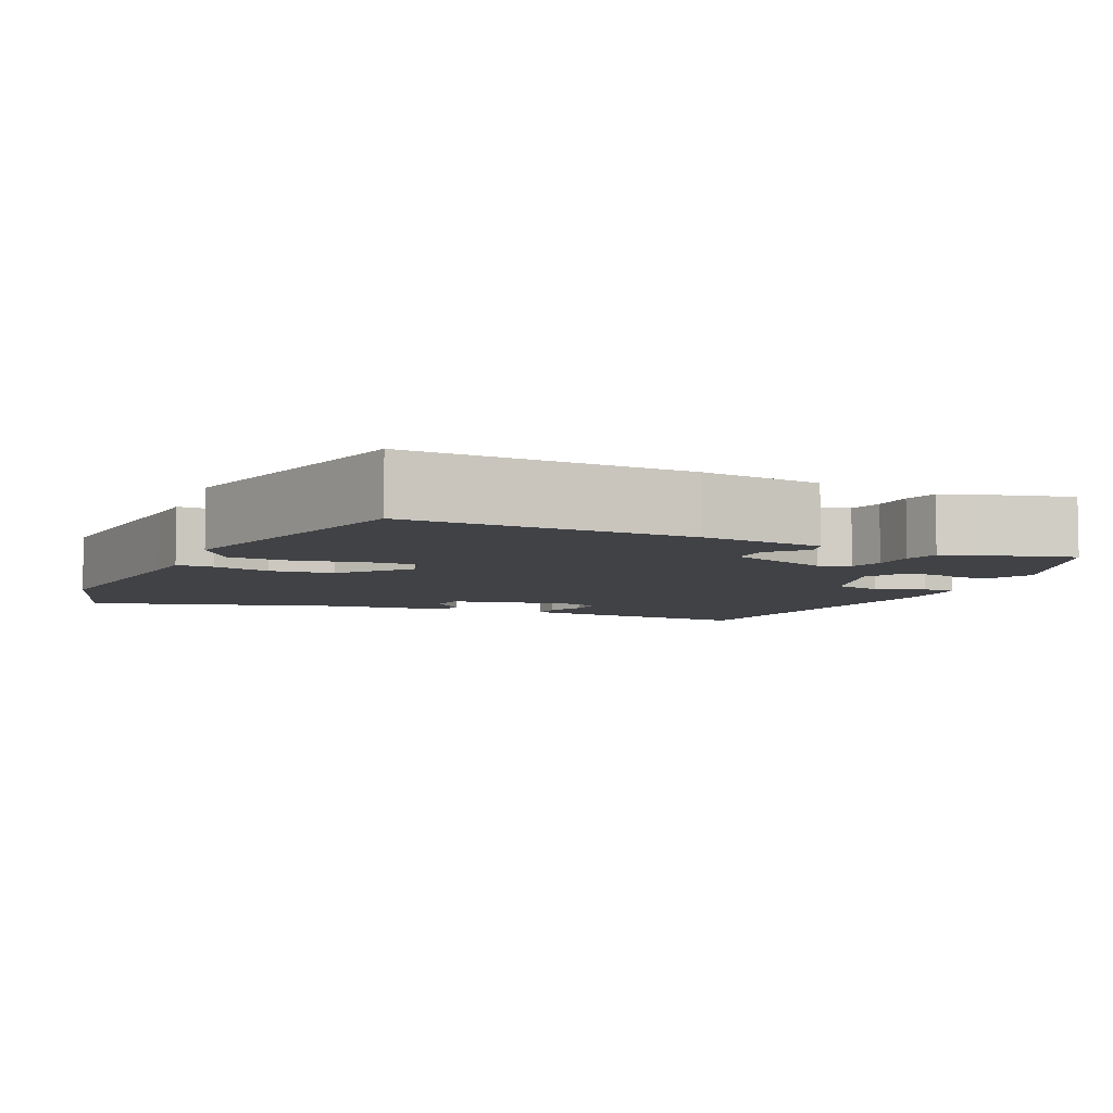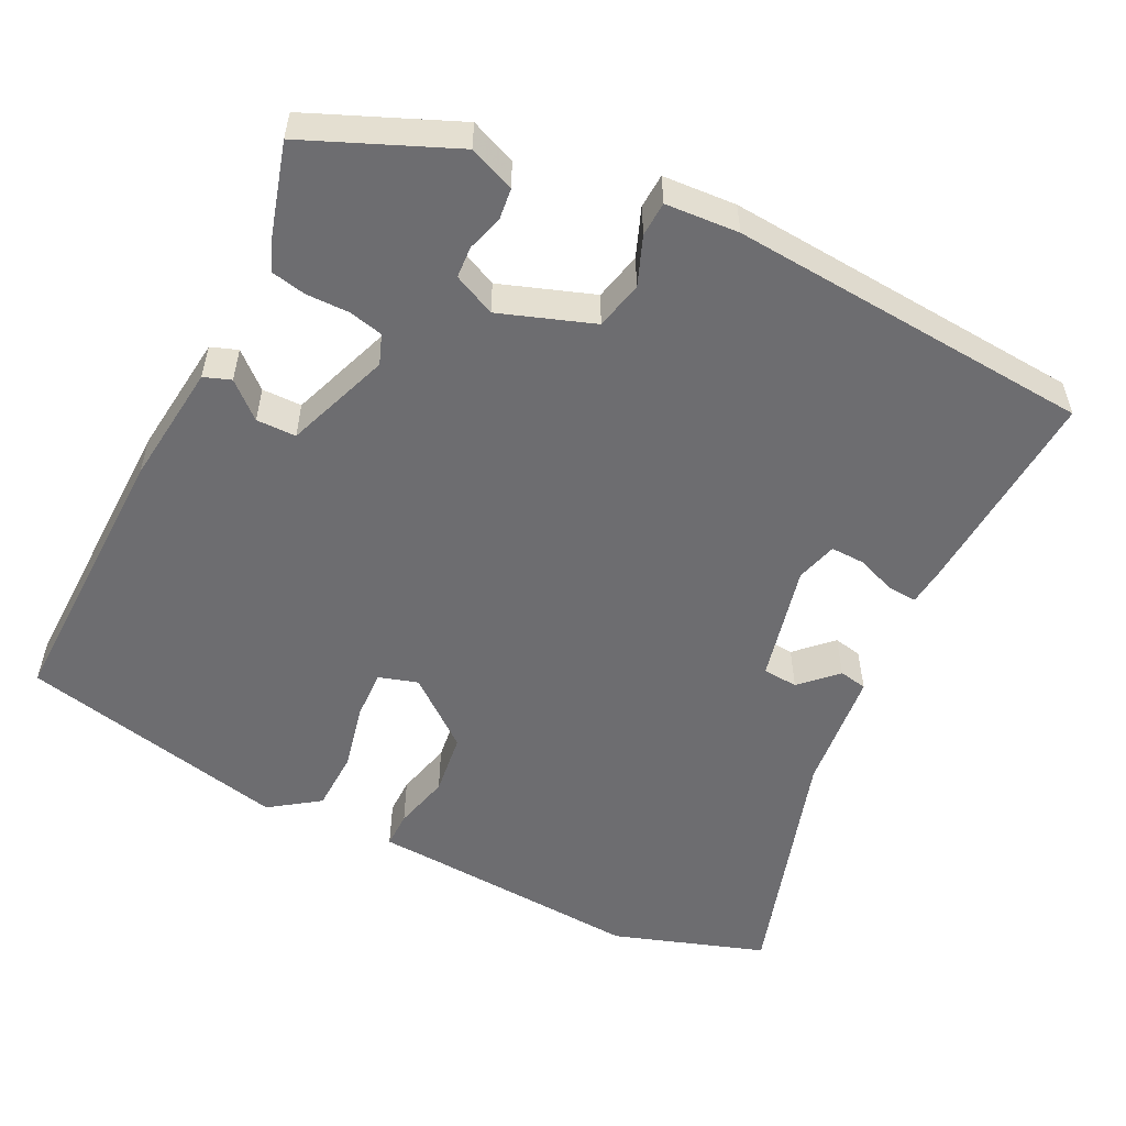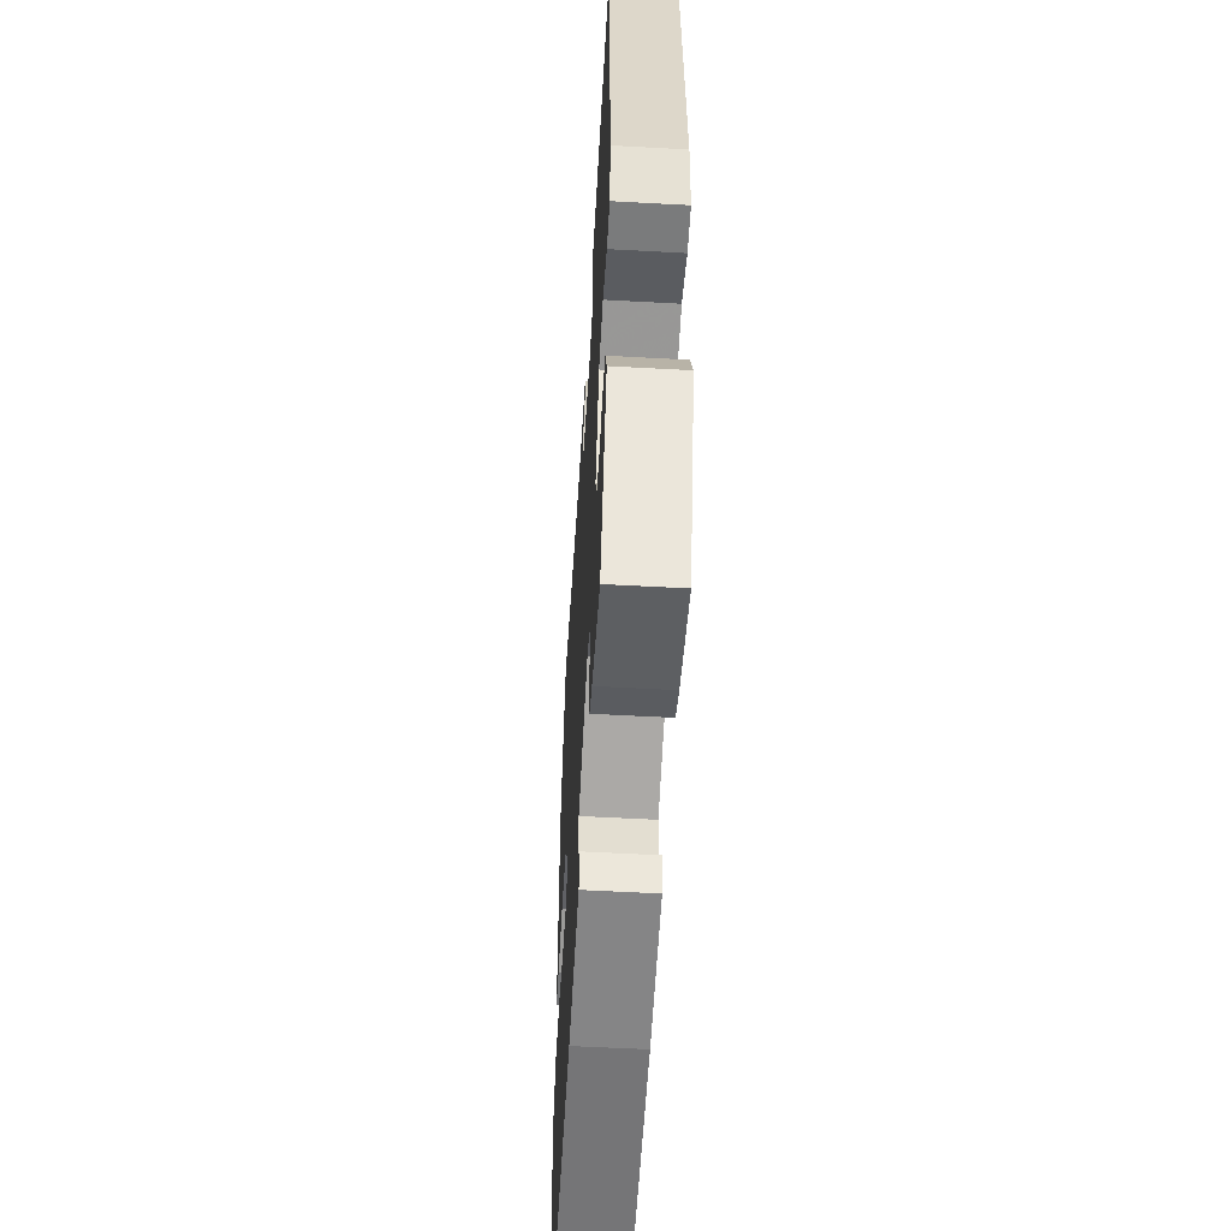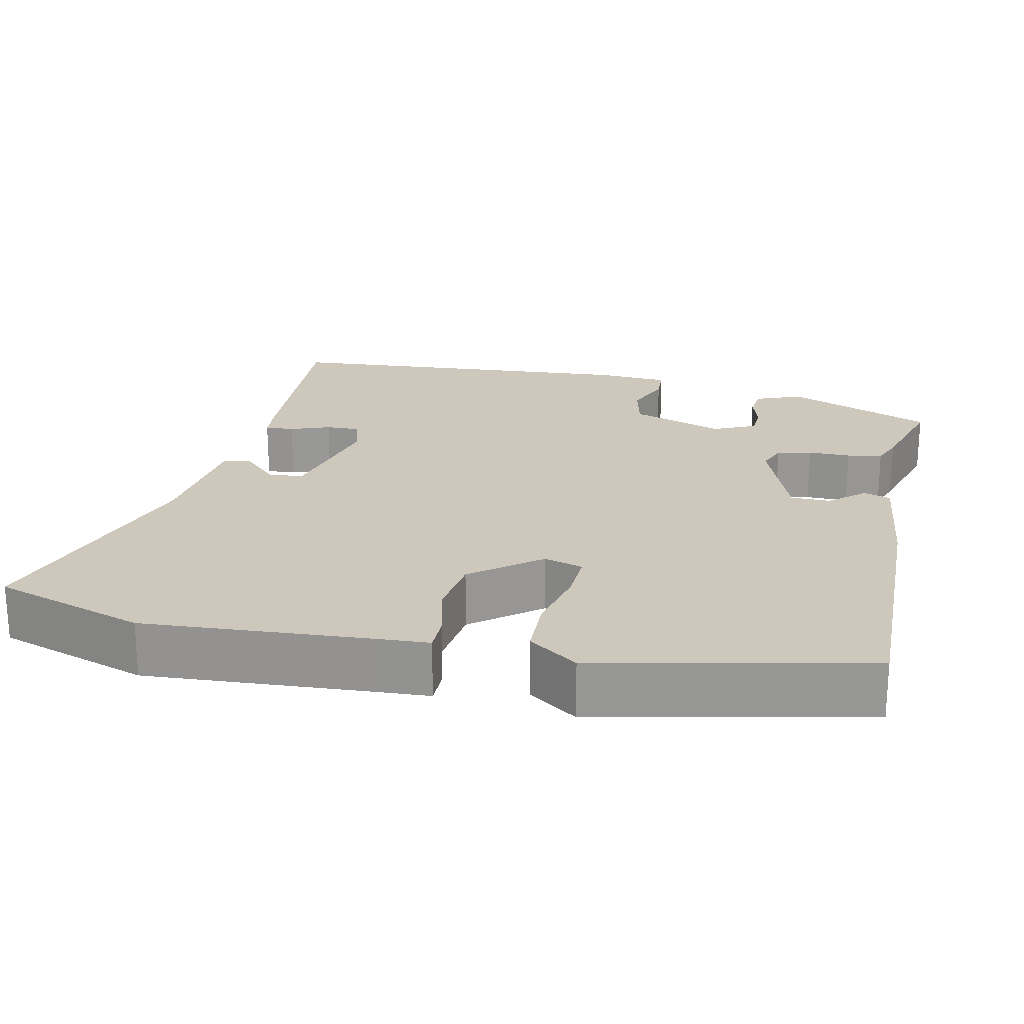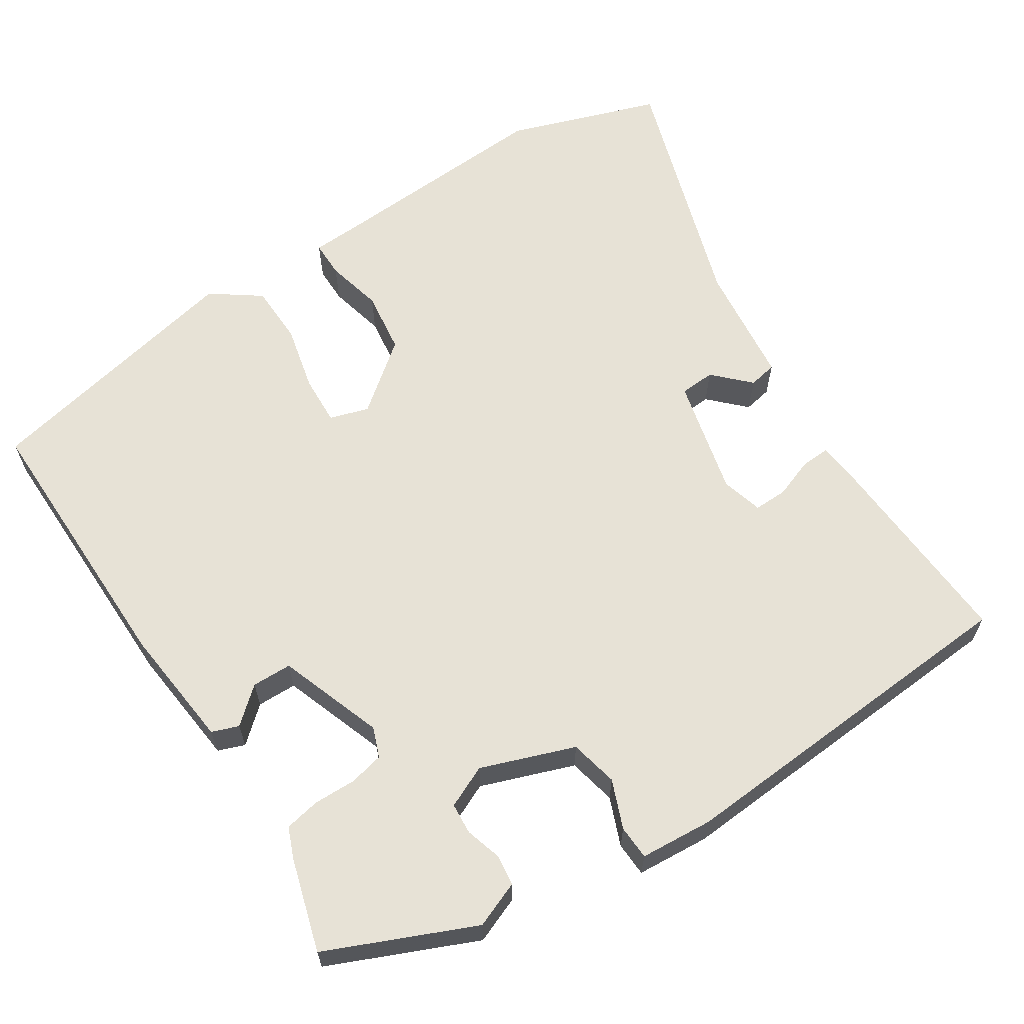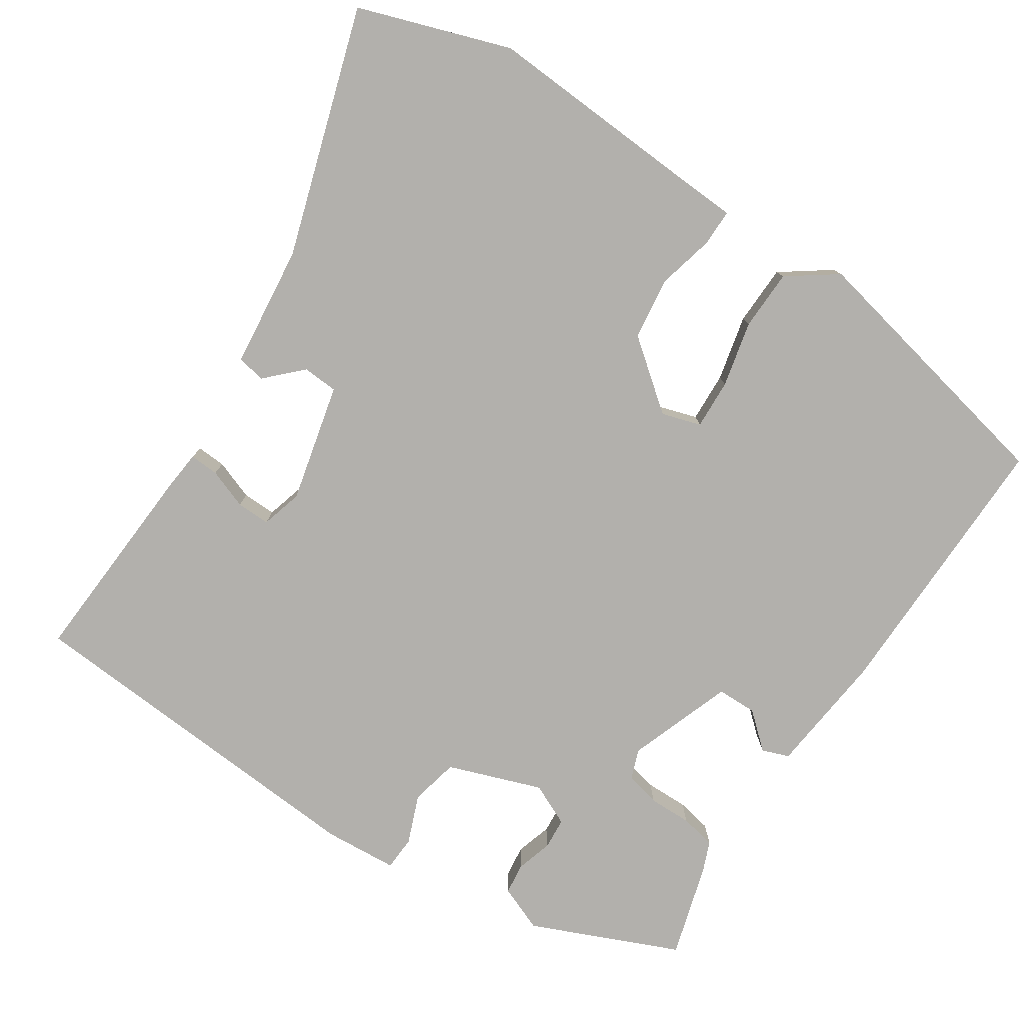
<metadata>
{"format":"obj","ext":"obj","renderer":"f3d","projection":"perspective","resolution":1024,"background":"white","views":[{"elev":-6.1,"azim":154.2,"up":"+Y"},{"elev":-54.1,"azim":-116.8,"up":"+Y"},{"elev":-55.8,"azim":-93.3,"up":"+Z"},{"elev":21.9,"azim":101.9,"up":"+Y"},{"elev":63.0,"azim":-122.9,"up":"+Y"},{"elev":-78.8,"azim":56.5,"up":"+Y"}]}
</metadata>
<code>
v 0.468 0.07 0.594
v 0.536 0.07 0.396
v 0.519 0.07 0.098
v 0.516 0.07 0.033
v 0.468 0.07 0.033
v 0.394 0.07 0.051
v 0.312 0.07 0.04
v 0.242 0.07 -0.049
v 0.258 0.07 -0.1
v 0.323 0.07 -0.097
v 0.409 0.07 -0.077
v 0.488 0.07 -0.079
v 0.534 0.07 -0.143
v 0.459 0.07 -0.496
v 0.095 0.07 -0.491
v -0.065 0.07 -0.474
v -0.078 0.07 -0.439
v -0.038 0.07 -0.393
v -0.039 0.07 -0.341
v -0.176 0.07 -0.292
v -0.215 0.07 -0.307
v -0.225 0.07 -0.352
v -0.224 0.07 -0.408
v -0.233 0.07 -0.454
v -0.272 0.07 -0.47
v -0.394 0.07 -0.506
v -0.477 0.07 -0.314
v -0.453 0.07 -0.254
v -0.412 0.07 -0.249
v -0.365 0.07 -0.263
v -0.324 0.07 -0.26
v -0.299 0.07 -0.205
v -0.343 0.07 -0.083
v -0.406 0.07 -0.069
v -0.469 0.07 -0.094
v -0.514 0.07 -0.092
v -0.521 0.07 0.004
v -0.489 0.07 0.479
v -0.216 0.07 0.463
v -0.165 0.07 0.458
v -0.167 0.07 0.42
v -0.186 0.07 0.368
v -0.187 0.07 0.324
v -0.133 0.07 0.309
v 0.021 0.07 0.346
v 0.024 0.07 0.392
v -0.021 0.07 0.437
v -0.014 0.07 0.474
v 0.146 0.07 0.492
v 0.468 0 0.594
v 0.536 0 0.396
v 0.519 0 0.098
v 0.516 0 0.033
v 0.468 0 0.033
v 0.394 0 0.051
v 0.312 0 0.04
v 0.242 0 -0.049
v 0.258 0 -0.1
v 0.323 0 -0.097
v 0.409 0 -0.077
v 0.488 0 -0.079
v 0.534 0 -0.143
v 0.459 0 -0.496
v 0.095 0 -0.491
v -0.065 0 -0.474
v -0.078 0 -0.439
v -0.038 0 -0.393
v -0.039 0 -0.341
v -0.176 0 -0.292
v -0.215 0 -0.307
v -0.225 0 -0.352
v -0.224 0 -0.408
v -0.233 0 -0.454
v -0.272 0 -0.47
v -0.394 0 -0.506
v -0.477 0 -0.314
v -0.453 0 -0.254
v -0.412 0 -0.249
v -0.365 0 -0.263
v -0.324 0 -0.26
v -0.299 0 -0.205
v -0.343 0 -0.083
v -0.406 0 -0.069
v -0.469 0 -0.094
v -0.514 0 -0.092
v -0.521 0 0.004
v -0.489 0 0.479
v -0.216 0 0.463
v -0.165 0 0.458
v -0.167 0 0.42
v -0.186 0 0.368
v -0.187 0 0.324
v -0.133 0 0.309
v 0.021 0 0.346
v 0.024 0 0.392
v -0.021 0 0.437
v -0.014 0 0.474
v 0.146 0 0.492
f 46 47 48 49
f 1 2 3
f 49 1 3
f 46 49 3
f 45 46 3
f 4 5 6
f 3 4 6
f 45 3 6
f 44 45 6
f 43 44 6 7
f 40 41 42
f 39 40 42
f 38 39 42
f 37 38 42
f 36 37 42
f 35 36 42
f 34 35 42
f 33 34 42 43
f 43 7 8
f 33 43 8
f 32 33 8
f 28 29 30
f 27 28 30
f 26 27 30
f 25 26 30
f 24 25 30
f 23 24 30
f 22 23 30
f 21 22 30 31
f 32 8 9
f 31 32 9
f 21 31 9
f 20 21 9
f 16 17 18
f 15 16 18
f 14 15 18
f 13 14 18
f 12 13 18
f 11 12 18
f 10 11 18
f 10 18 19
f 9 10 19 20
f 98 97 96 95
f 52 51 50
f 52 50 98
f 52 98 95
f 52 95 94
f 55 54 53
f 55 53 52
f 55 52 94
f 55 94 93
f 56 55 93 92
f 91 90 89
f 91 89 88
f 91 88 87
f 91 87 86
f 91 86 85
f 91 85 84
f 91 84 83
f 92 91 83 82
f 57 56 92
f 57 92 82
f 57 82 81
f 79 78 77
f 79 77 76
f 79 76 75
f 79 75 74
f 79 74 73
f 79 73 72
f 79 72 71
f 80 79 71 70
f 58 57 81
f 58 81 80
f 58 80 70
f 58 70 69
f 67 66 65
f 67 65 64
f 67 64 63
f 67 63 62
f 67 62 61
f 67 61 60
f 67 60 59
f 68 67 59
f 69 68 59 58
f 1 50 51 2
f 2 51 52 3
f 3 52 53 4
f 4 53 54 5
f 5 54 55 6
f 6 55 56 7
f 7 56 57 8
f 8 57 58 9
f 9 58 59 10
f 10 59 60 11
f 11 60 61 12
f 12 61 62 13
f 13 62 63 14
f 14 63 64 15
f 15 64 65 16
f 16 65 66 17
f 17 66 67 18
f 18 67 68 19
f 19 68 69 20
f 20 69 70 21
f 21 70 71 22
f 22 71 72 23
f 23 72 73 24
f 24 73 74 25
f 25 74 75 26
f 26 75 76 27
f 27 76 77 28
f 28 77 78 29
f 29 78 79 30
f 30 79 80 31
f 31 80 81 32
f 32 81 82 33
f 33 82 83 34
f 34 83 84 35
f 35 84 85 36
f 36 85 86 37
f 37 86 87 38
f 38 87 88 39
f 39 88 89 40
f 40 89 90 41
f 41 90 91 42
f 42 91 92 43
f 43 92 93 44
f 44 93 94 45
f 45 94 95 46
f 46 95 96 47
f 47 96 97 48
f 48 97 98 49
f 49 98 50 1

</code>
